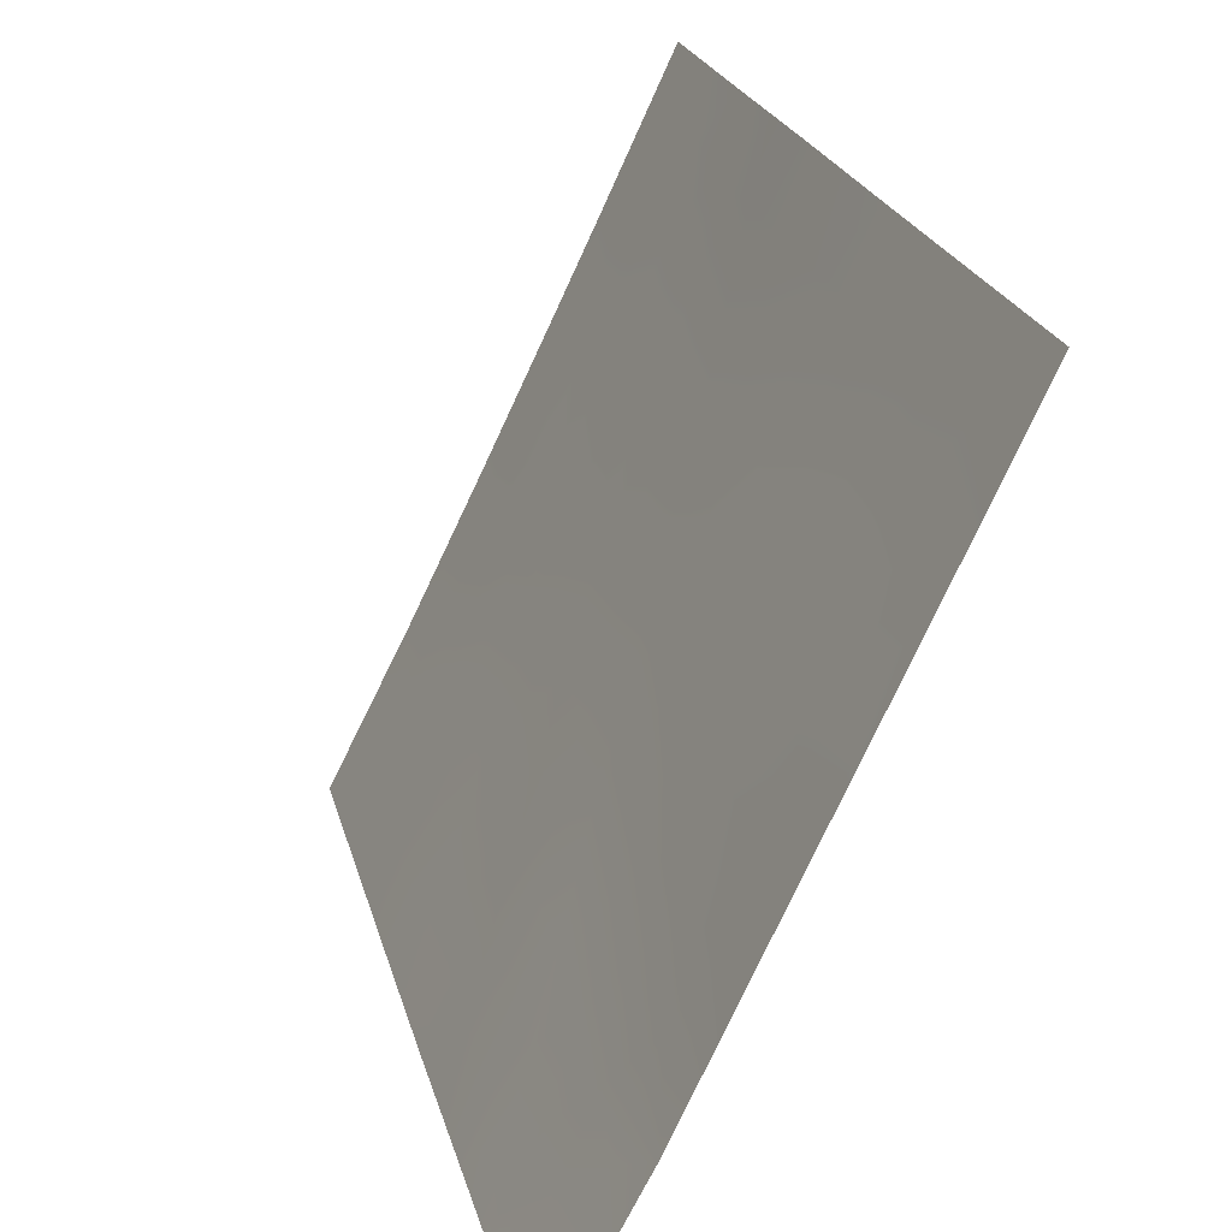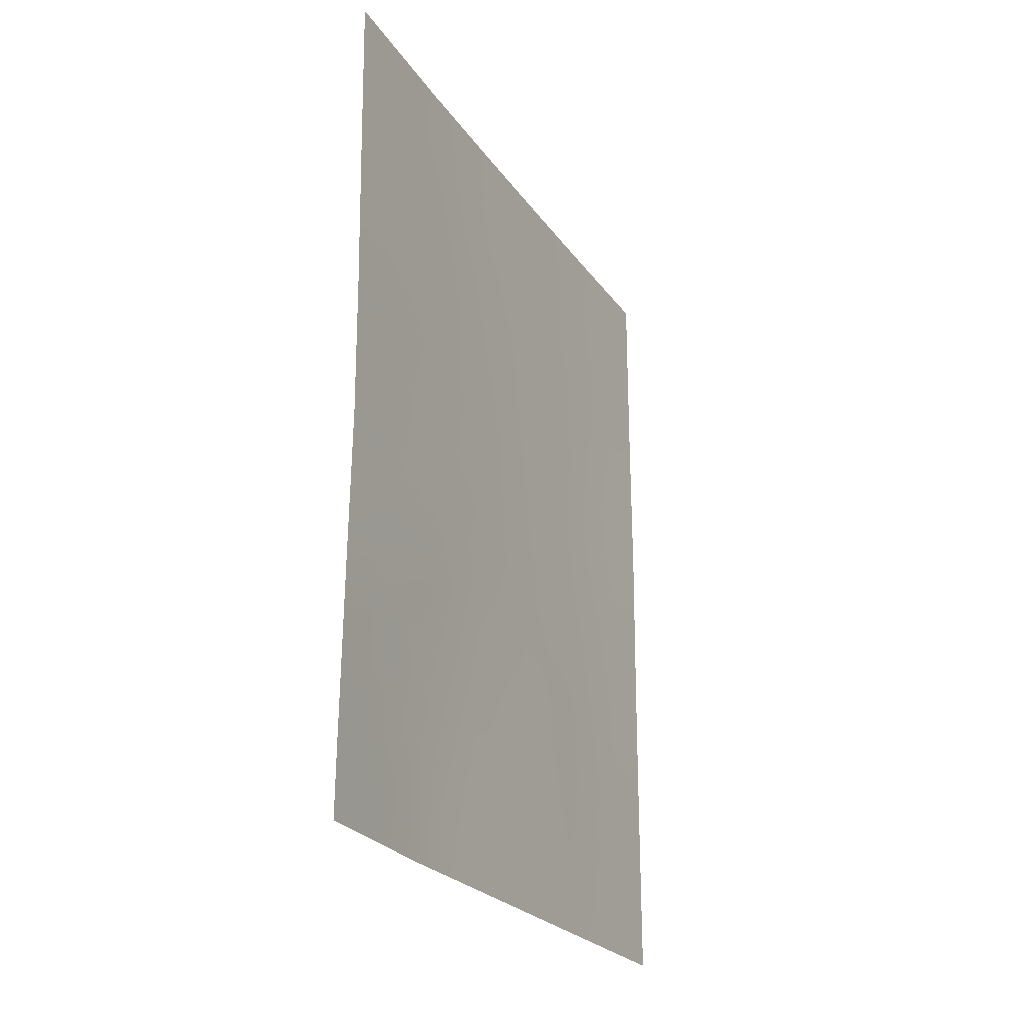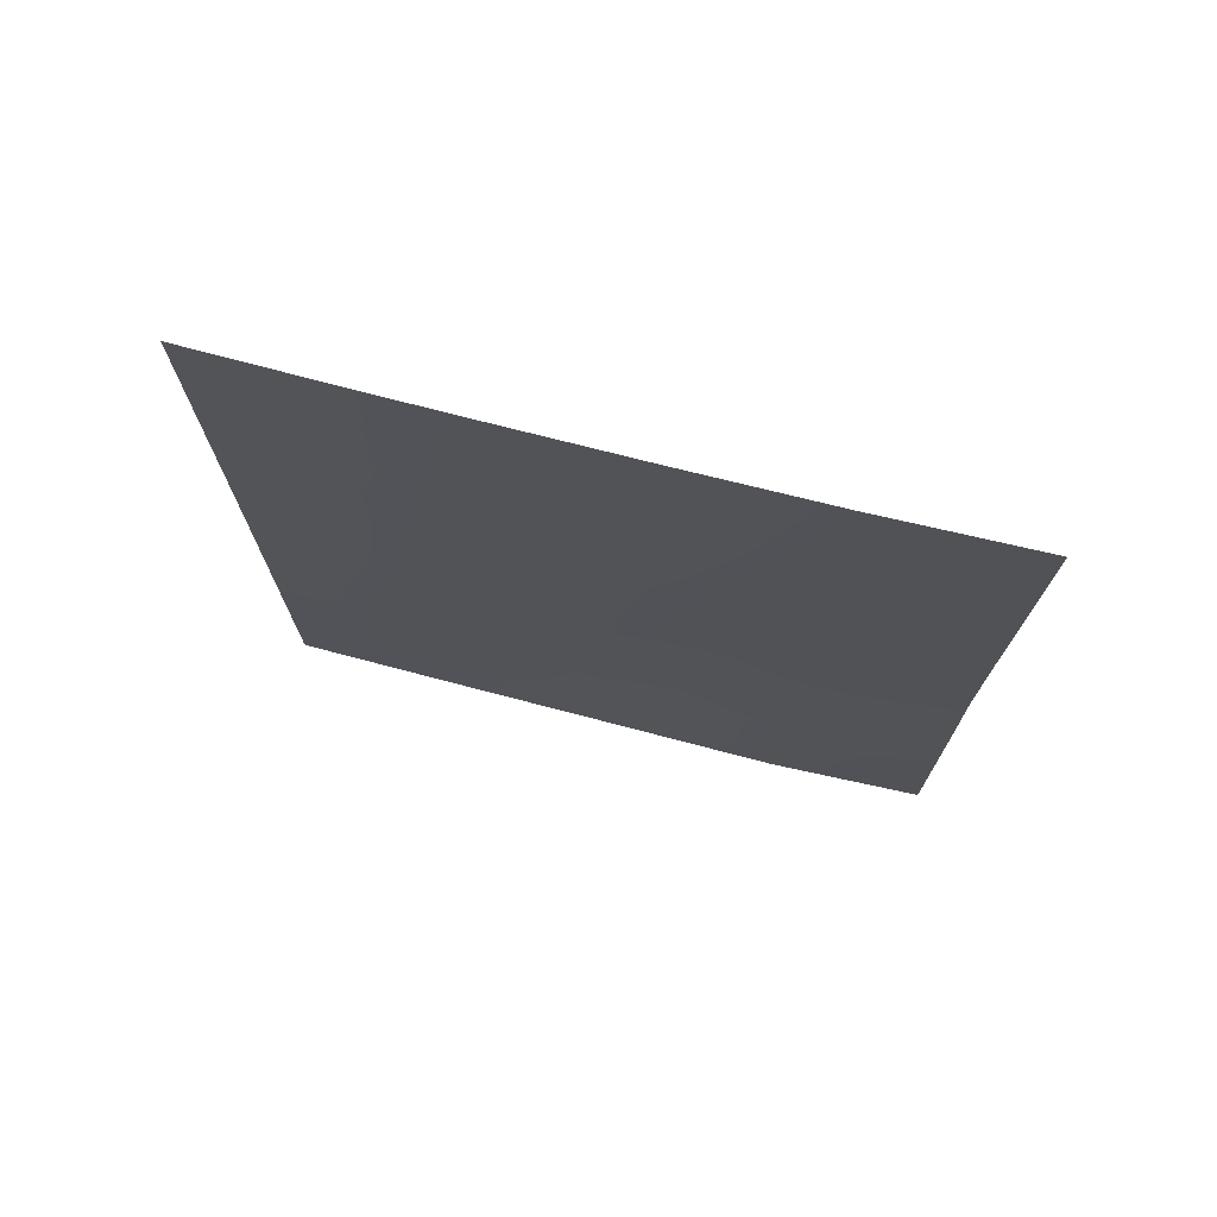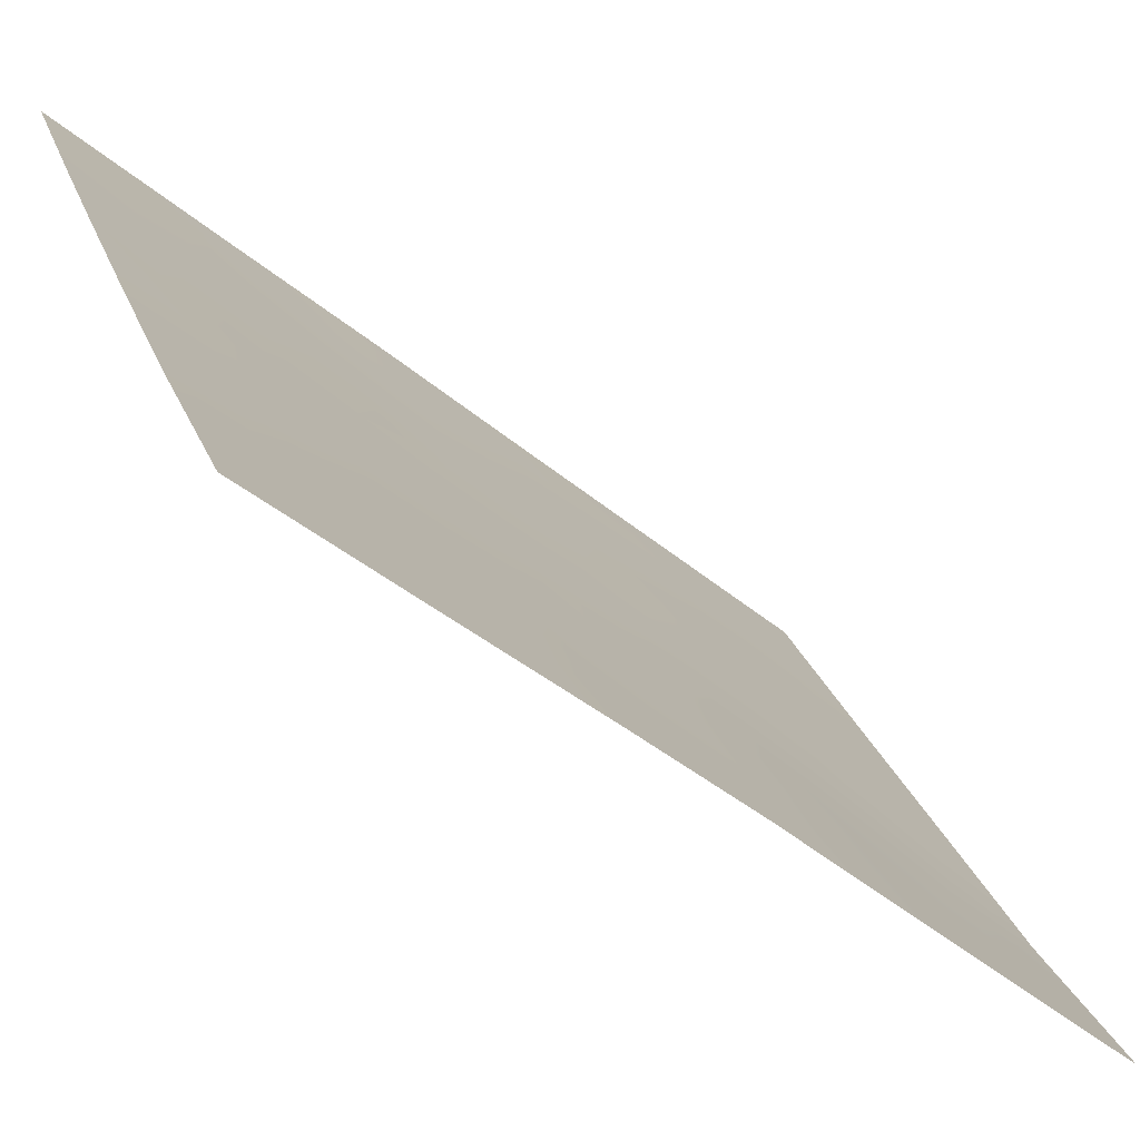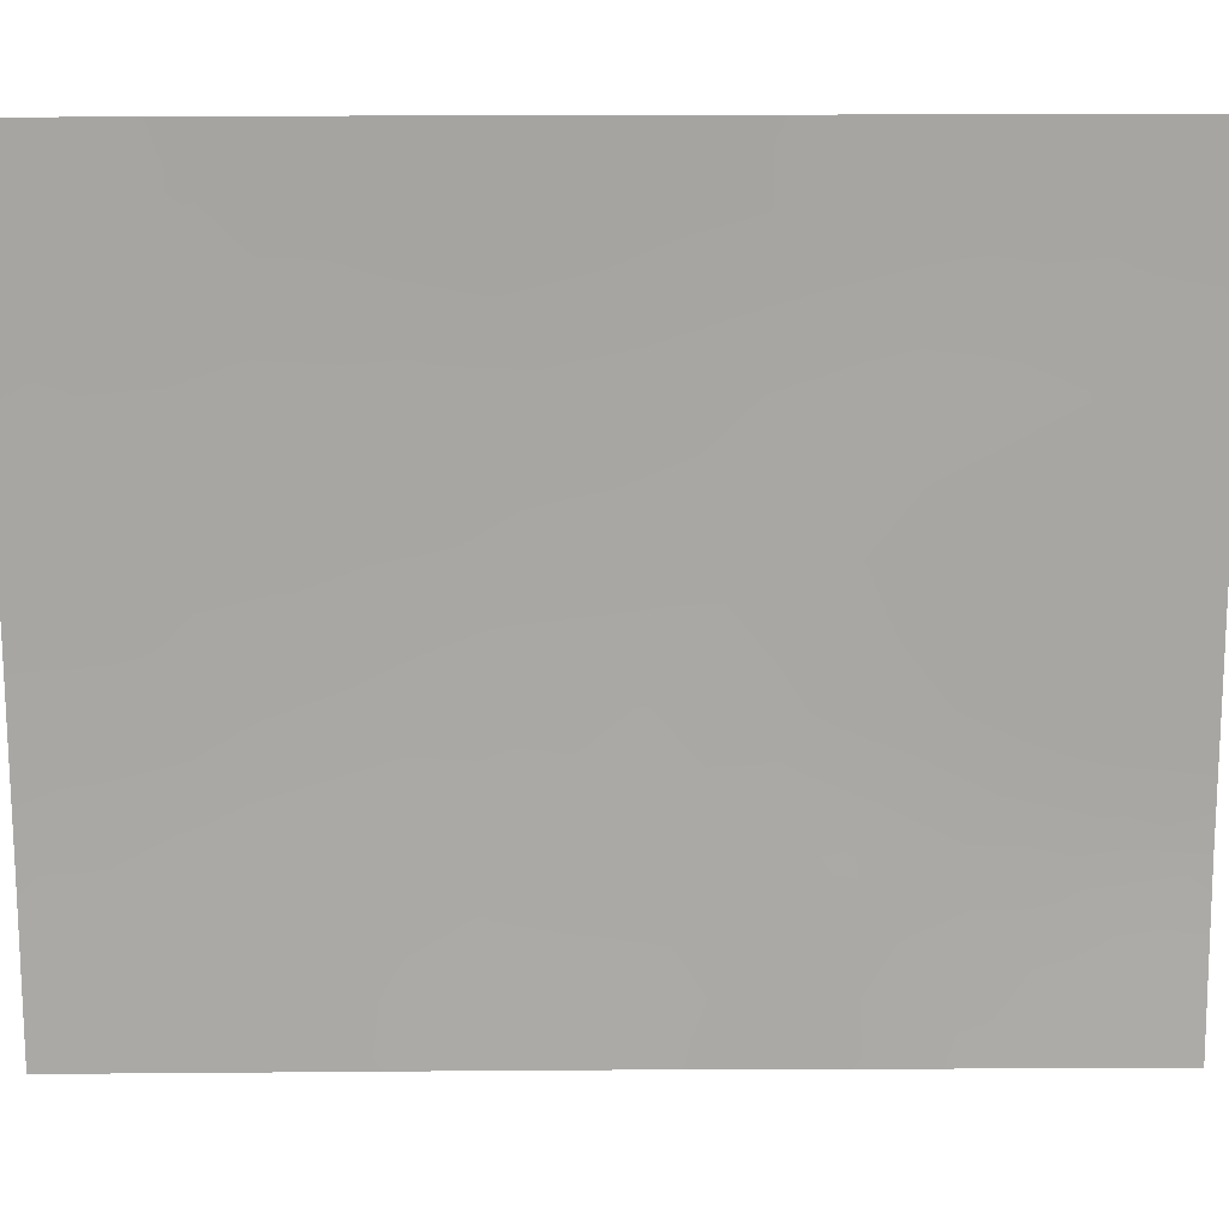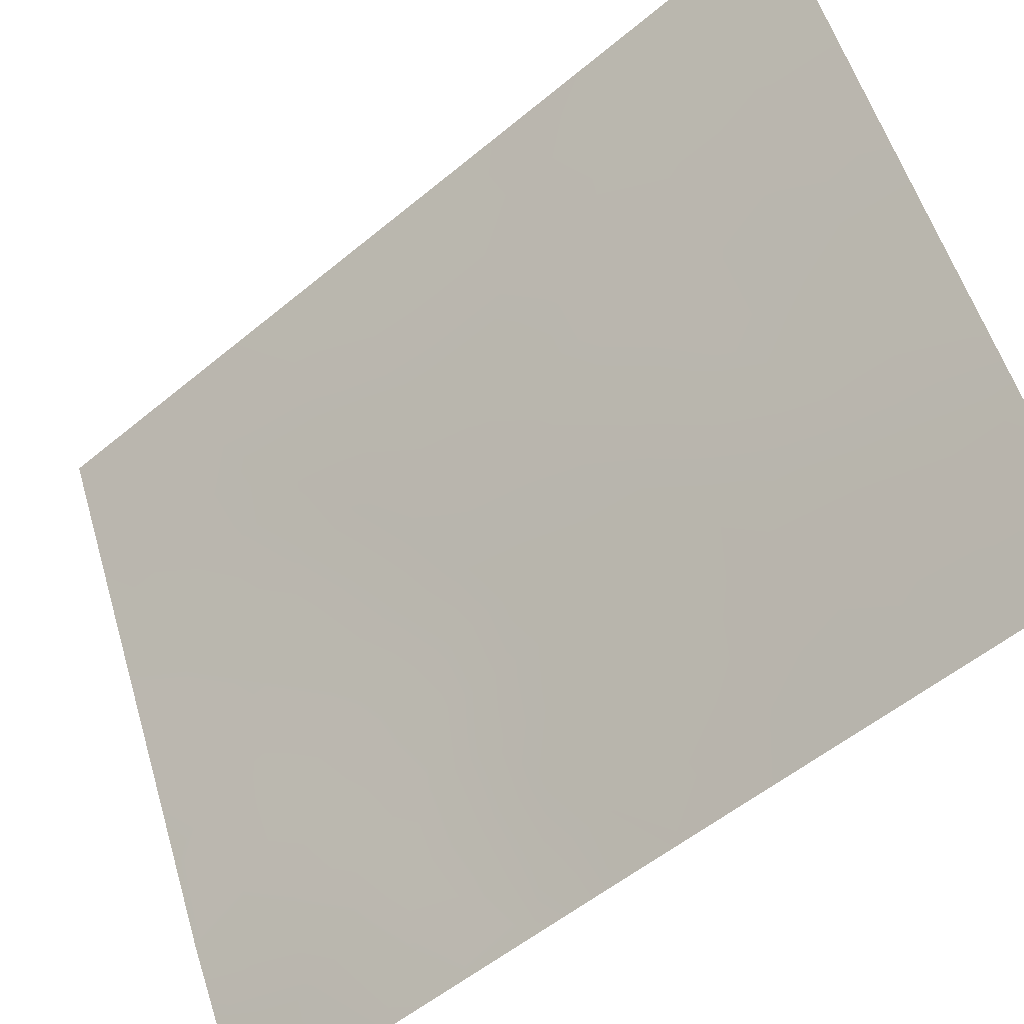
<metadata>
{"format":"obj","ext":"obj","renderer":"f3d","projection":"perspective","resolution":1024,"background":"white","views":[{"elev":21.8,"azim":166.8,"up":"+Y"},{"elev":-24.3,"azim":51.8,"up":"+Z"},{"elev":73.8,"azim":-50.0,"up":"+Z"},{"elev":-43.7,"azim":45.6,"up":"+Y"},{"elev":41.4,"azim":89.6,"up":"+Y"},{"elev":-54.4,"azim":-48.6,"up":"+Y"}]}
</metadata>
<code>
v 93.71 70.47 -43.06
v 94.46 68.84 -44.06
v 96.6 64.33 -49.03
v 96.04 65.54 -38
v 95.15 67.39 -38
v 97.24 63.17 -41.7
v 97.25 63.11 -39.73
v 95.75 66.14 -48.01
v 95.2 67.29 -44.96
v 93.71 70.46 -45.44
v 94.5 68.75 -48.3
v 95.9 65.87 -45.84
v 94.77 68.17 -50
v 95.82 65.96 -50
v 94.47 68.8 -41.56
v 97.94 61.78 -46.58
v 93.71 70.47 -38
v 96.92 63.73 -38
v 96.64 64.3 -38.94
v 97.92 61.76 -38
v 97.93 61.78 -40.19
v 95.87 65.91 -43.84
v 97.26 63.16 -45.74
v 93.89 70.05 -50
v 93.7 70.45 -47.23
v 93.7 70.45 -49.53
v 96.87 63.75 -50
v 93.71 70.46 -40.53
v 93.7 70.45 -50
v 97.92 61.75 -50
v 97.92 61.76 -49.14
v 97.25 63.16 -43.71
v 95.78 66.07 -41.81
v 97.95 61.81 -44.5
v 97.95 61.8 -42.58
v 95.24 67.23 -48.14
v 94.47 68.81 -46.18
v 94.59 68.57 -38
v 96.56 64.49 -46.83
v 95.22 67.29 -46.99
v 96.57 64.52 -44.78
v 96.53 64.58 -42.79
v 95.16 67.36 -42.91
v 95.62 66.41 -39.73
v 96.45 64.69 -40.75
v 95.59 66.46 -38
v 95.4 66.88 -38.82
v 95.86 65.9 -39.1
v 97.59 62.47 -41.02
v 97.58 62.47 -39.96
v 97.23 63.17 -40.66
v 93.71 70.46 -44.25
v 94.09 69.64 -44.72
v 94.08 69.66 -43.55
v 95.56 66.57 -47.35
v 94.1 69.6 -47.85
v 94.48 68.8 -47.24
v 94.09 69.62 -46.77
v 95.3 67.06 -50
v 95.49 66.68 -49.08
v 95.04 67.62 -49.18
v 97.09 63.4 -38.93
v 96.84 63.91 -40.01
v 97.93 61.77 -39.09
v 97.53 62.53 -38.96
v 97.42 62.74 -38
v 93.7 70.45 -48.38
v 96.48 64.64 -38
v 96.2 65.21 -39.05
v 94.05 69.73 -39
v 94.34 69.1 -40.42
v 94.33 69.11 -50
v 94.61 68.53 -49.2
v 94.12 69.55 -49.06
v 93.7 70.46 -46.34
v 94.09 69.63 -45.77
v 94.47 68.82 -45.15
v 94.94 67.83 -38.83
v 94.84 68.04 -45.56
v 94.85 68.04 -46.58
v 95.21 67.29 -45.96
v 97.12 63.28 -49.29
v 97.39 62.75 -50
v 97.93 61.77 -47.86
v 97.6 62.41 -47.12
v 97.49 62.59 -48.65
v 93.71 70.47 -41.79
v 94.08 69.67 -42.31
v 94.07 69.69 -41.05
v 96.35 64.85 -50
v 96.17 65.23 -49.25
v 96.21 65.16 -48.34
v 96.57 64.42 -47.88
v 96.22 65.18 -47.33
v 96.2 65.25 -43.31
v 96.16 65.31 -42.3
v 95.83 65.97 -42.83
v 96.99 63.56 -48.42
v 96.93 63.74 -47.38
v 97.6 62.47 -46.17
v 97.26 63.1 -46.8
v 95.39 66.88 -41.4
v 95.15 67.39 -42.01
v 95.47 66.71 -42.37
v 97.94 61.8 -45.54
v 97.6 62.49 -45.13
v 94.72 68.29 -40.54
v 97.6 62.48 -44.13
v 97.25 63.16 -44.71
v 97.95 61.81 -43.54
v 97.6 62.48 -43.14
v 97.6 62.47 -42.11
v 97.25 63.16 -42.72
v 96.91 63.84 -44.25
v 96.91 63.84 -45.26
v 95.56 66.57 -45.39
v 95.89 65.88 -44.84
v 95.54 66.59 -44.39
v 97.94 61.79 -41.39
v 94.44 68.87 -42.87
v 95.52 66.63 -43.38
v 95.18 67.32 -43.94
v 96.85 63.91 -41.23
v 95.56 66.57 -46.38
v 95.89 65.87 -46.83
v 94.83 68.05 -44.53
v 94.86 68.02 -47.64
v 94.85 68.02 -48.51
v 95.87 65.88 -48.83
v 96.91 63.83 -46.31
v 96.56 64.51 -45.8
v 96.24 65.19 -45.31
v 96.22 65.21 -44.31
v 96.89 63.86 -43.26
v 96.55 64.54 -43.78
v 96.88 63.88 -42.26
v 96.49 64.63 -41.78
v 96.23 65.18 -46.32
v 96.11 65.4 -41.28
v 94.82 68.08 -42.32
v 94.82 68.08 -43.45
v 94.95 67.81 -41.29
v 96.42 64.75 -39.8
v 95.24 67.21 -40.4
v 95.71 66.21 -40.78
v 94.15 69.52 -38
v 93.71 70.46 -39.27
v 95.2 67.28 -39.52
v 94.82 68.08 -39.74
v 96.06 65.5 -40.17
v 94.48 68.82 -38.93
v 94 69.84 -39.99
v 97.56 62.44 -49.42
v 97.37 62.84 -47.78
v 94.35 69.08 -39.71
f 46 47 48
f 49 50 51
f 52 53 54
f 8 55 36
f 56 57 58
f 59 60 61
f 62 19 63
f 64 65 50
f 66 62 65
f 56 67 74
f 68 69 19
f 72 73 74
f 29 24 26
f 75 58 76
f 77 53 76
f 151 149 78
f 79 80 81
f 82 27 83
f 84 85 154
f 87 88 89
f 90 3 91
f 92 93 94
f 95 96 97
f 93 98 99
f 100 101 85
f 102 103 104
f 105 106 100
f 108 109 106
f 110 111 108
f 112 113 111
f 114 115 109
f 116 117 118
f 119 49 112
f 54 120 88
f 118 121 122
f 63 123 51
f 124 55 125
f 79 126 77
f 127 128 36
f 61 128 73
f 60 129 8
f 130 115 131
f 81 124 116
f 127 80 57
f 132 133 117
f 134 135 114
f 135 95 133
f 113 136 134
f 137 136 123
f 92 129 91
f 94 138 125
f 137 139 96
f 130 99 101
f 140 120 141
f 103 142 140
f 132 138 131
f 144 102 145
f 122 141 126
f 97 104 121
f 144 148 149
f 86 98 82
f 139 150 145
f 143 69 150
f 148 47 78
f 4 46 48
f 46 5 47
f 48 47 44
f 6 49 51
f 49 21 50
f 51 50 7
f 1 52 54
f 52 10 53
f 54 53 2
f 36 55 40
f 25 56 58
f 56 11 57
f 58 57 37
f 13 59 61
f 59 14 60
f 61 60 36
f 7 62 63
f 62 18 19
f 21 64 50
f 64 20 65
f 50 65 7
f 20 66 65
f 66 18 62
f 65 62 7
f 11 56 74
f 56 25 67
f 74 67 26
f 18 68 19
f 68 4 69
f 24 72 74
f 72 13 73
f 74 73 11
f 24 74 26
f 10 75 76
f 75 25 58
f 76 58 37
f 37 77 76
f 77 2 53
f 76 53 10
f 38 78 5
f 78 38 151
f 9 79 81
f 79 37 80
f 81 80 40
f 83 30 153
f 31 84 86
f 84 16 85
f 86 84 154
f 28 87 89
f 87 1 88
f 89 88 15
f 14 90 91
f 90 27 3
f 8 92 94
f 92 3 93
f 94 93 39
f 22 95 97
f 95 42 96
f 97 96 33
f 39 93 99
f 93 3 98
f 99 98 154
f 16 100 85
f 100 23 101
f 85 101 154
f 33 102 104
f 102 142 103
f 104 103 43
f 16 105 100
f 105 34 106
f 100 106 23
f 149 155 107
f 71 152 89
f 107 71 15
f 34 108 106
f 108 32 109
f 106 109 23
f 34 110 108
f 110 35 111
f 108 111 32
f 35 112 111
f 112 6 113
f 111 113 32
f 32 114 109
f 114 41 115
f 109 115 23
f 9 116 118
f 116 12 117
f 118 117 22
f 35 119 112
f 119 21 49
f 112 49 6
f 1 54 88
f 54 2 120
f 88 120 15
f 9 118 122
f 118 22 121
f 122 121 43
f 7 63 51
f 63 45 123
f 51 123 6
f 12 124 125
f 124 40 55
f 125 55 8
f 37 79 77
f 79 9 126
f 77 126 2
f 40 127 36
f 127 11 128
f 13 61 73
f 61 36 128
f 73 128 11
f 36 60 8
f 60 14 129
f 39 130 131
f 130 23 115
f 131 115 41
f 9 81 116
f 81 40 124
f 116 124 12
f 11 127 57
f 127 40 80
f 57 80 37
f 12 132 117
f 132 41 133
f 117 133 22
f 32 134 114
f 134 42 135
f 114 135 41
f 41 135 133
f 135 42 95
f 133 95 22
f 32 113 134
f 113 6 136
f 134 136 42
f 45 137 123
f 137 42 136
f 123 136 6
f 3 92 91
f 92 8 129
f 91 129 14
f 8 94 125
f 94 39 138
f 125 138 12
f 42 137 96
f 137 45 139
f 96 139 33
f 23 130 101
f 130 39 99
f 101 99 154
f 43 140 141
f 140 15 120
f 141 120 2
f 43 103 140
f 140 142 15
f 19 143 63
f 143 45 63
f 41 132 131
f 132 12 138
f 131 138 39
f 44 144 145
f 144 142 102
f 145 102 33
f 9 122 126
f 122 43 141
f 126 141 2
f 22 97 121
f 97 33 104
f 121 104 43
f 28 152 147
f 70 151 146
f 147 70 17
f 144 44 148
f 83 153 82
f 86 154 98
f 33 139 145
f 139 45 150
f 145 150 44
f 4 48 69
f 45 143 150
f 143 19 69
f 150 69 48
f 98 3 82
f 107 15 142
f 149 148 78
f 148 44 47
f 78 47 5
f 70 152 155
f 151 155 149
f 152 28 89
f 152 70 147
f 151 38 146
f 70 146 17
f 153 31 86
f 153 30 31
f 153 86 82
f 82 3 27
f 107 142 144
f 107 144 149
f 71 89 15
f 70 155 151
f 155 152 71
f 155 71 107
f 48 44 150

</code>
